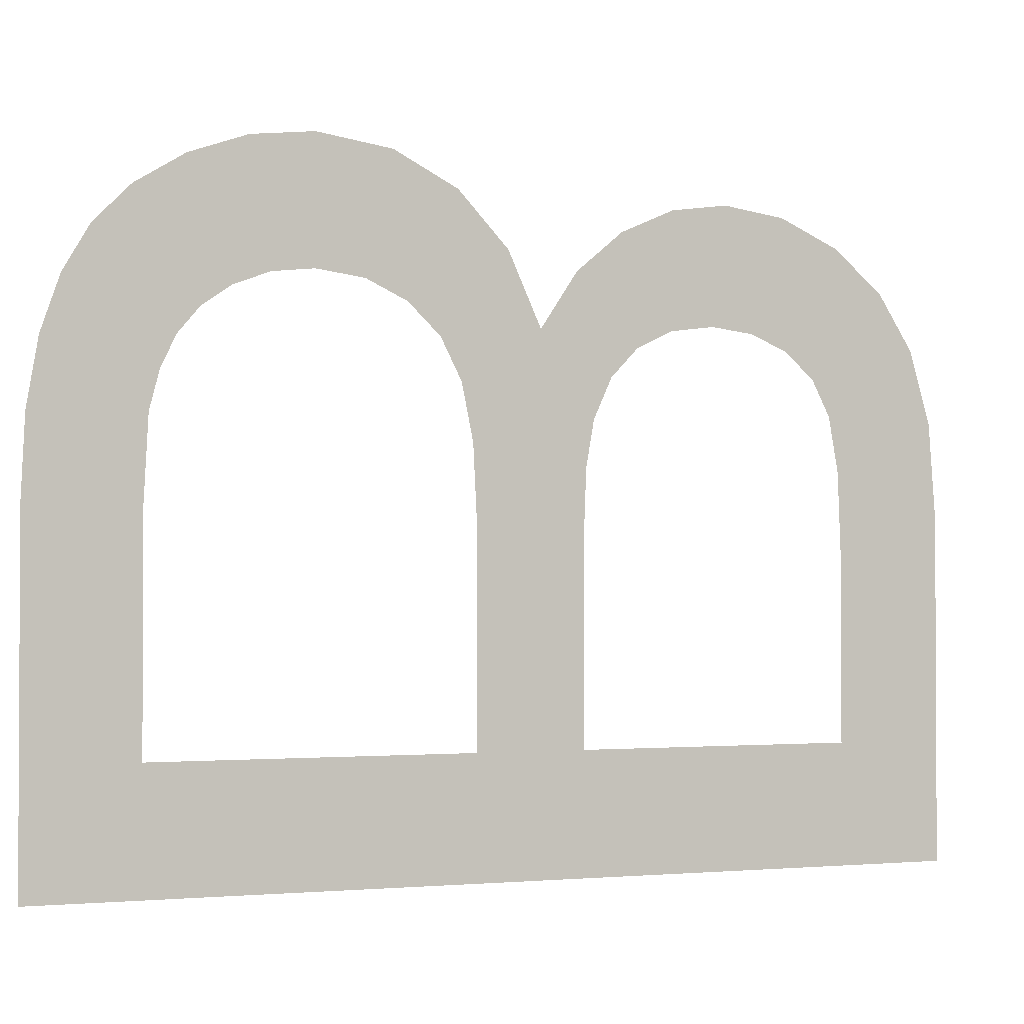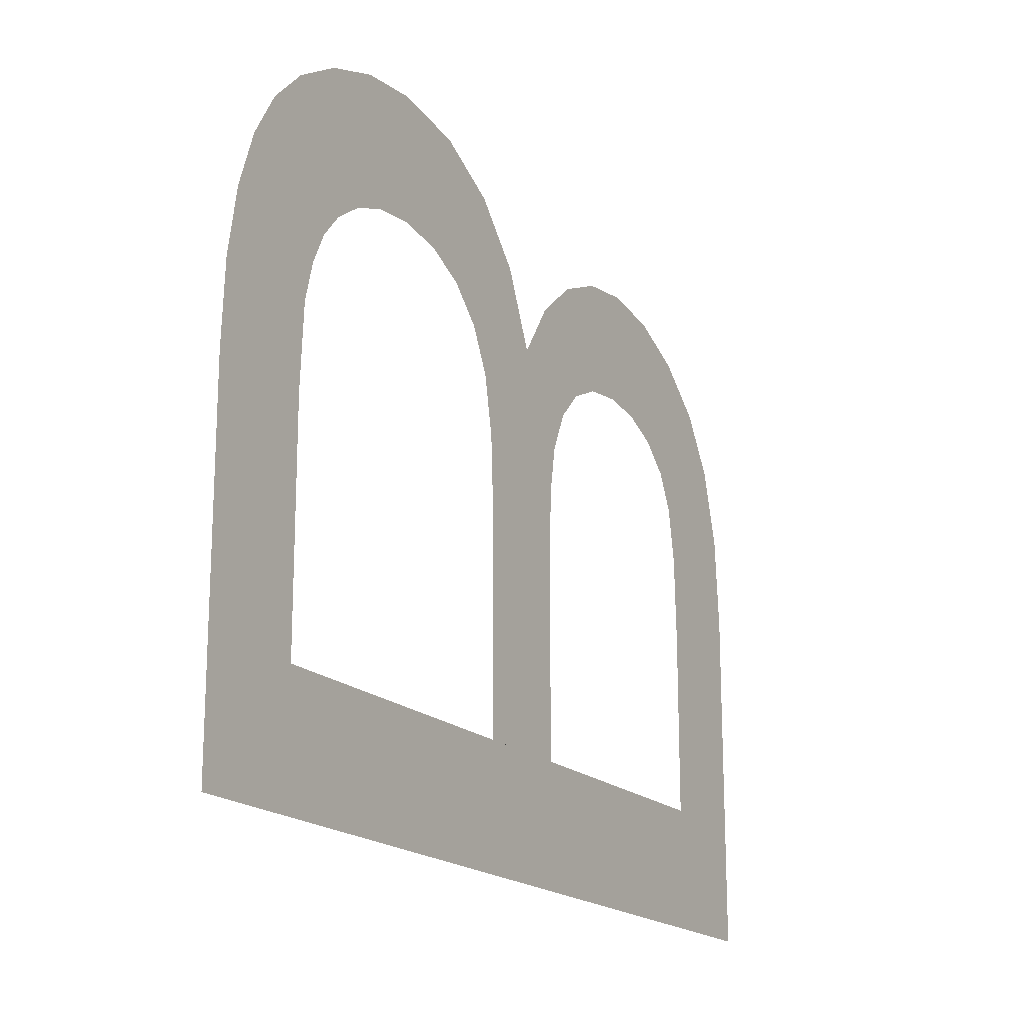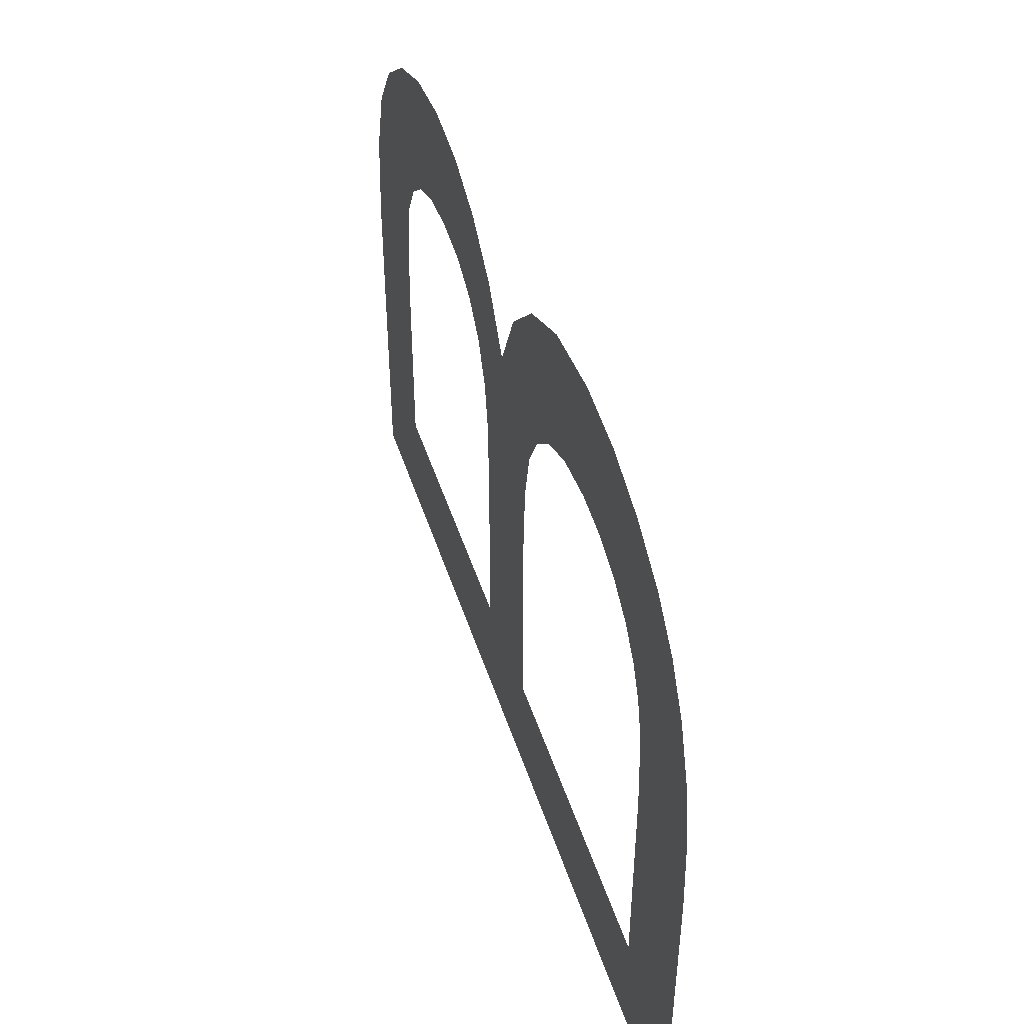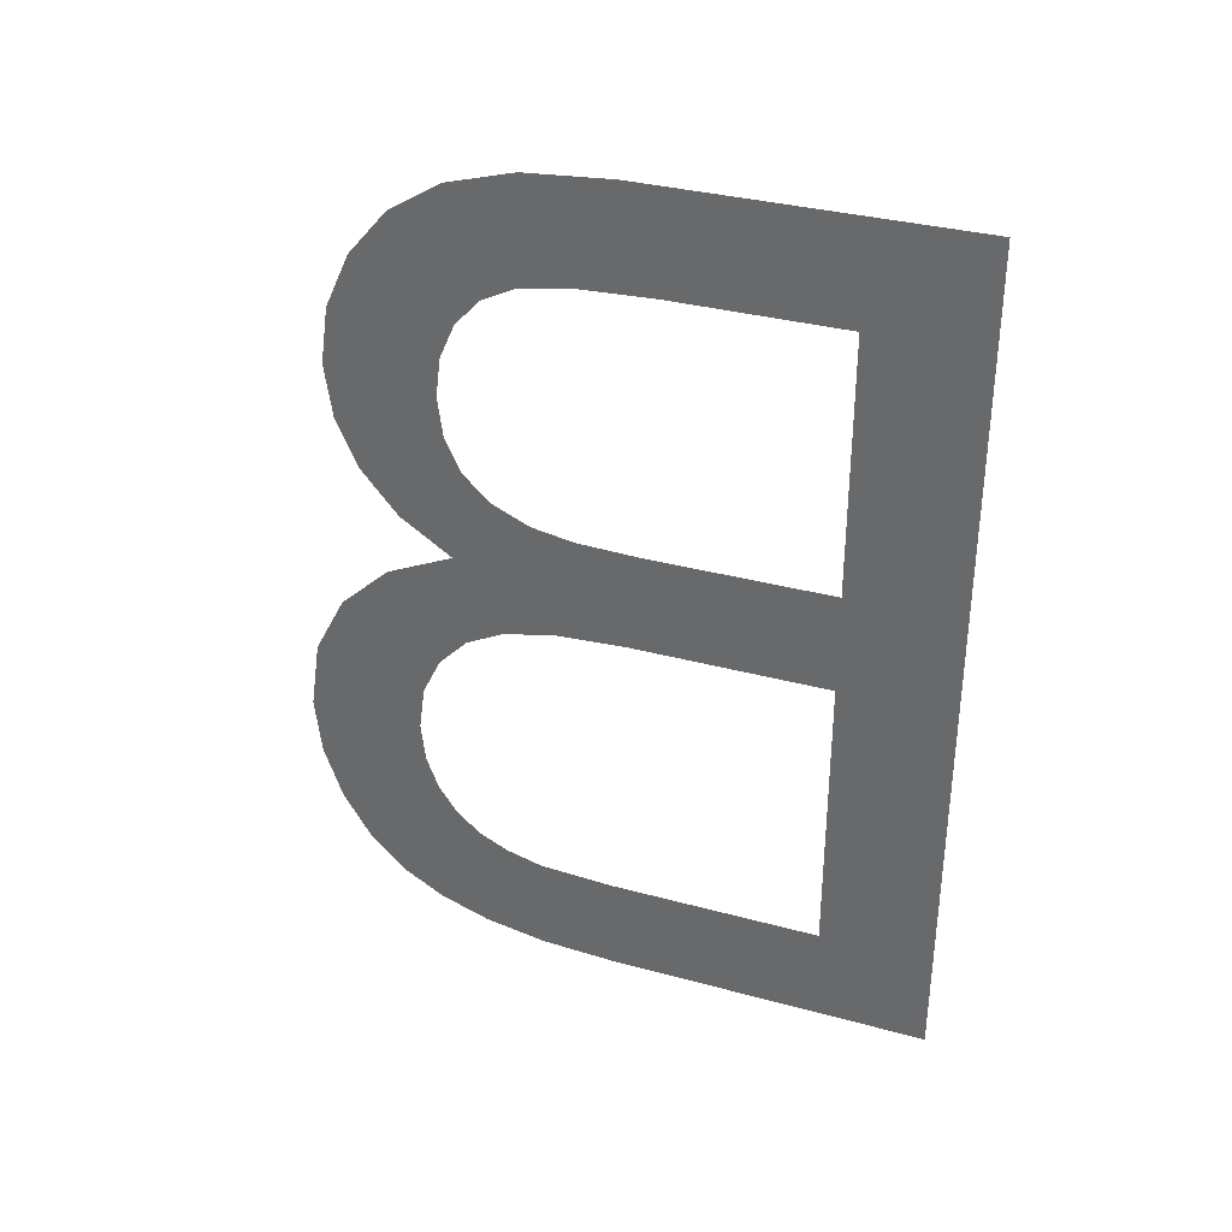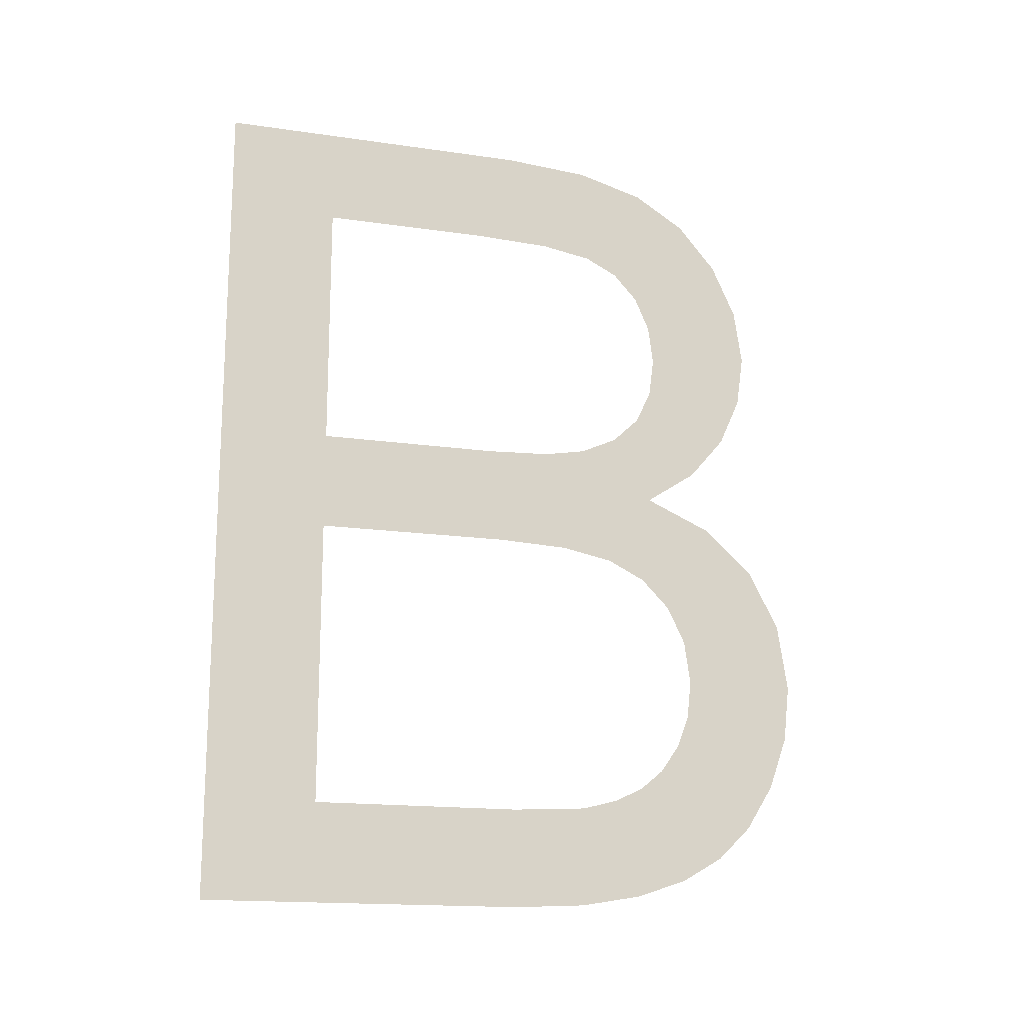
<metadata>
{"format":"obj","ext":"obj","renderer":"f3d","projection":"perspective","resolution":1024,"background":"white","views":[{"elev":-1.6,"azim":68.7,"up":"+Z"},{"elev":-18.1,"azim":29.8,"up":"+Z"},{"elev":47.7,"azim":-17.7,"up":"+Z"},{"elev":34.2,"azim":110.1,"up":"+Y"},{"elev":-16.4,"azim":-106.5,"up":"+Y"}]}
</metadata>
<code>
o mesh312/mesh312-geometry#mesh312-geometry
v -0.5456 -0.1691 0.5314
v -0.5456 -0.1707 0.5332
v -0.5456 -0.1826 0.5314
v -0.5456 -0.1691 0.5365
v -0.5456 -0.181 0.5332
v -0.5456 -0.1707 0.536
v -0.5456 -0.1826 0.5366
v -0.5456 -0.1748 0.5332
v -0.5456 -0.1707 0.5372
v -0.5456 -0.181 0.5366
v -0.5456 -0.1764 0.5332
v -0.5456 -0.1692 0.5379
v -0.5456 -0.181 0.5378
v -0.5456 -0.1748 0.5362
v -0.5456 -0.1709 0.538
v -0.5456 -0.1826 0.5378
v -0.5456 -0.1764 0.5364
v -0.5456 -0.1695 0.539
v -0.5456 -0.1824 0.5388
v -0.5456 -0.1747 0.5372
v -0.5456 -0.1711 0.5385
v -0.5456 -0.1808 0.5384
v -0.5456 -0.1764 0.5375
v -0.5456 -0.1716 0.5389
v -0.5456 -0.1806 0.5389
v -0.5456 -0.1746 0.5379
v -0.5456 -0.1721 0.5392
v -0.5456 -0.1821 0.5396
v -0.5456 -0.1766 0.5384
v -0.5456 -0.17 0.5399
v -0.5456 -0.1803 0.5393
v -0.5456 -0.1743 0.5385
v -0.5456 -0.1727 0.5393
v -0.5456 -0.1798 0.5396
v -0.5456 -0.1769 0.539
v -0.5456 -0.1749 0.54
v -0.5456 -0.1793 0.5398
v -0.5456 -0.1739 0.5389
v -0.5456 -0.1734 0.5392
v -0.5456 -0.1707 0.5405
v -0.5456 -0.1817 0.5403
v -0.5456 -0.1754 0.5391
v -0.5456 -0.1742 0.5406
v -0.5456 -0.1787 0.5398
v -0.5456 -0.1716 0.5409
v -0.5456 -0.1759 0.5402
v -0.5456 -0.1774 0.5394
v -0.5456 -0.1734 0.5409
v -0.5456 -0.178 0.5397
v -0.5456 -0.1766 0.541
v -0.5456 -0.1725 0.541
v -0.5456 -0.1812 0.5408
v -0.5456 -0.1805 0.5413
v -0.5456 -0.1776 0.5415
v -0.5456 -0.1796 0.5416
v -0.5456 -0.1787 0.5417
f 1 2 3
f 2 1 4
f 3 2 1
f 4 1 2
f 5 3 2
f 2 3 5
f 2 4 6
f 6 4 2
f 3 5 7
f 7 5 3
f 5 2 8
f 8 2 5
f 6 4 9
f 9 4 6
f 7 5 10
f 10 5 7
f 5 8 11
f 11 8 5
f 9 4 12
f 12 4 9
f 7 10 13
f 13 10 7
f 14 11 8
f 8 11 14
f 9 12 15
f 15 12 9
f 7 13 16
f 16 13 7
f 11 14 17
f 17 14 11
f 15 12 18
f 18 12 15
f 16 13 19
f 19 13 16
f 17 14 20
f 20 14 17
f 15 18 21
f 21 18 15
f 19 13 22
f 22 13 19
f 17 20 23
f 23 20 17
f 21 18 24
f 24 18 21
f 19 22 25
f 25 22 19
f 23 20 26
f 26 20 23
f 24 18 27
f 27 18 24
f 19 25 28
f 28 25 19
f 23 26 29
f 29 26 23
f 27 18 30
f 30 18 27
f 28 25 31
f 31 25 28
f 29 26 32
f 32 26 29
f 27 30 33
f 33 30 27
f 28 31 34
f 34 31 28
f 29 32 35
f 35 32 29
f 36 33 30
f 30 33 36
f 28 34 37
f 37 34 28
f 35 32 38
f 38 32 35
f 36 39 33
f 33 39 36
f 36 30 40
f 40 30 36
f 28 37 41
f 41 37 28
f 35 38 39
f 39 38 35
f 42 39 36
f 36 39 42
f 36 40 43
f 43 40 36
f 41 37 44
f 44 37 41
f 35 39 42
f 42 39 35
f 43 40 45
f 45 40 43
f 41 44 46
f 46 44 41
f 42 47 35
f 35 47 42
f 43 45 48
f 48 45 43
f 49 46 44
f 44 46 49
f 41 46 50
f 50 46 41
f 47 42 46
f 46 42 47
f 48 45 51
f 51 45 48
f 47 46 49
f 49 46 47
f 41 50 52
f 52 50 41
f 52 50 53
f 53 50 52
f 53 50 54
f 54 50 53
f 53 54 55
f 55 54 53
f 55 54 56
f 56 54 55

</code>
